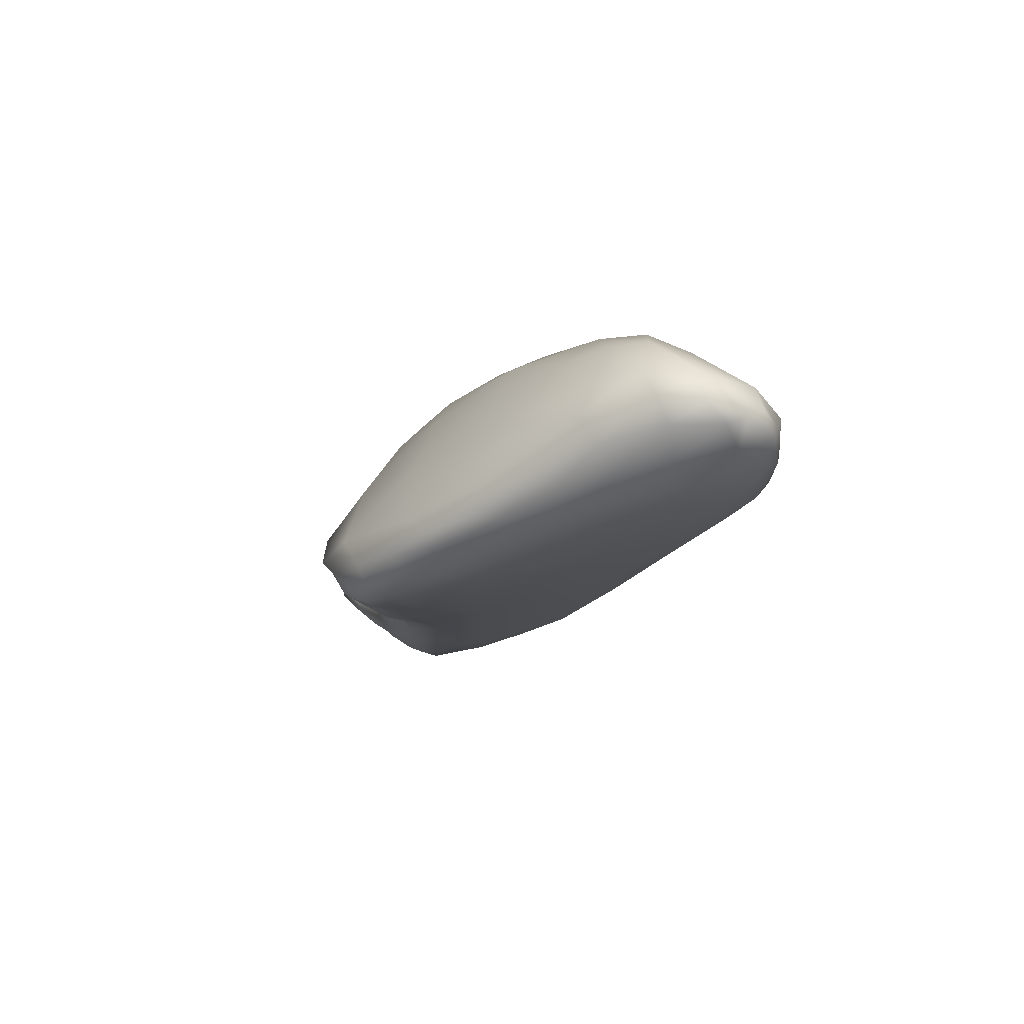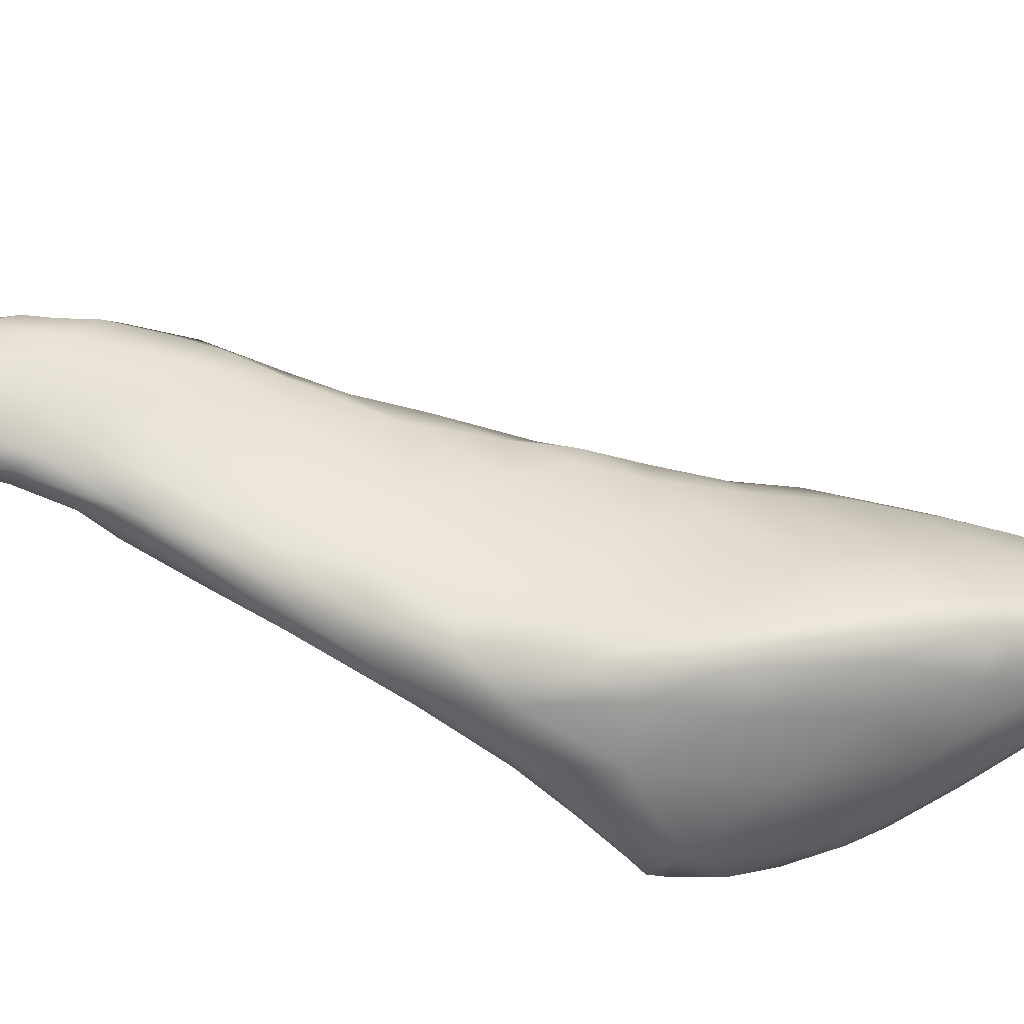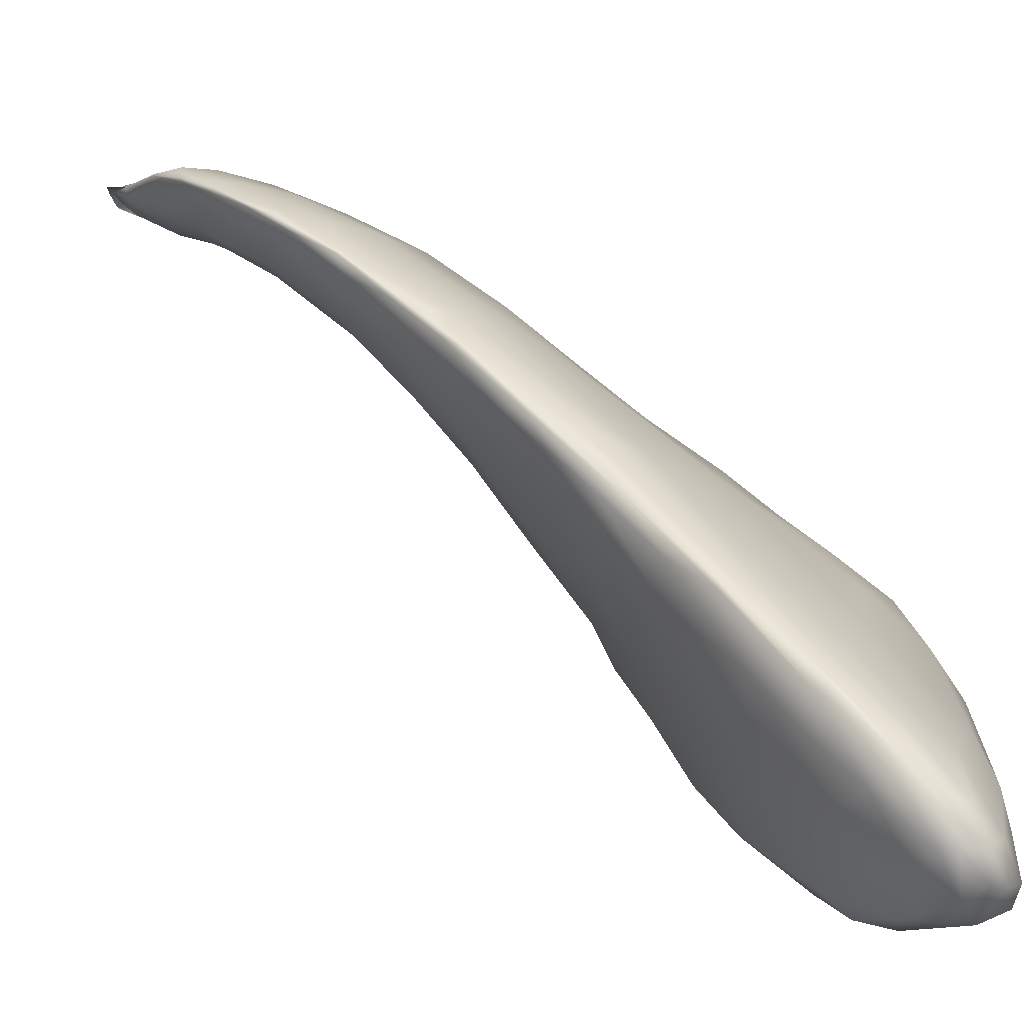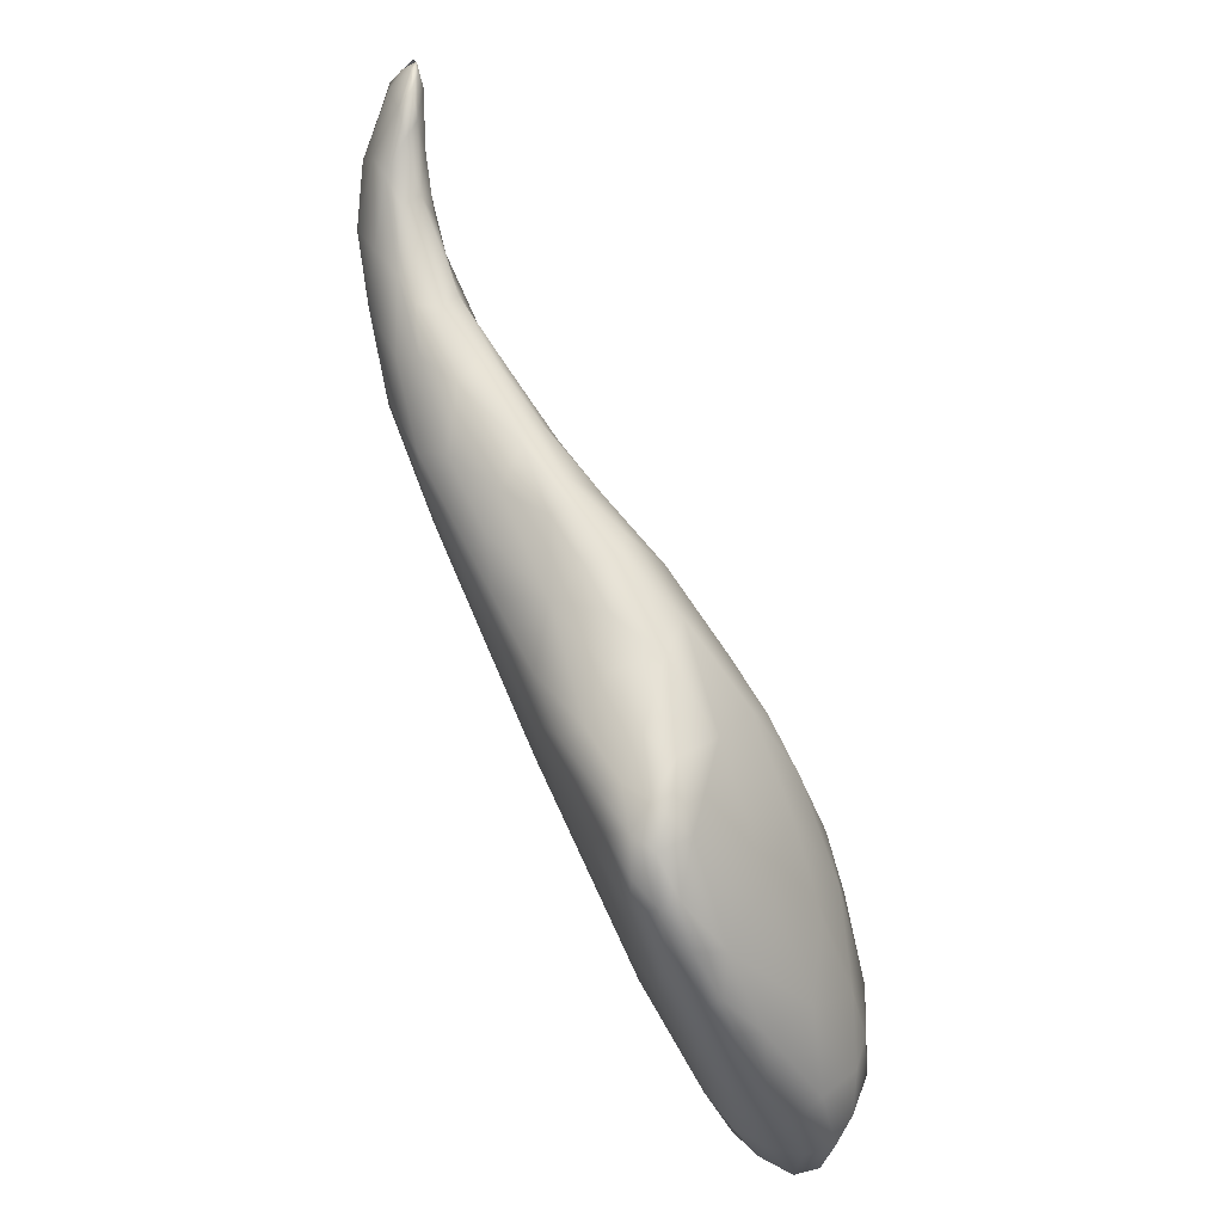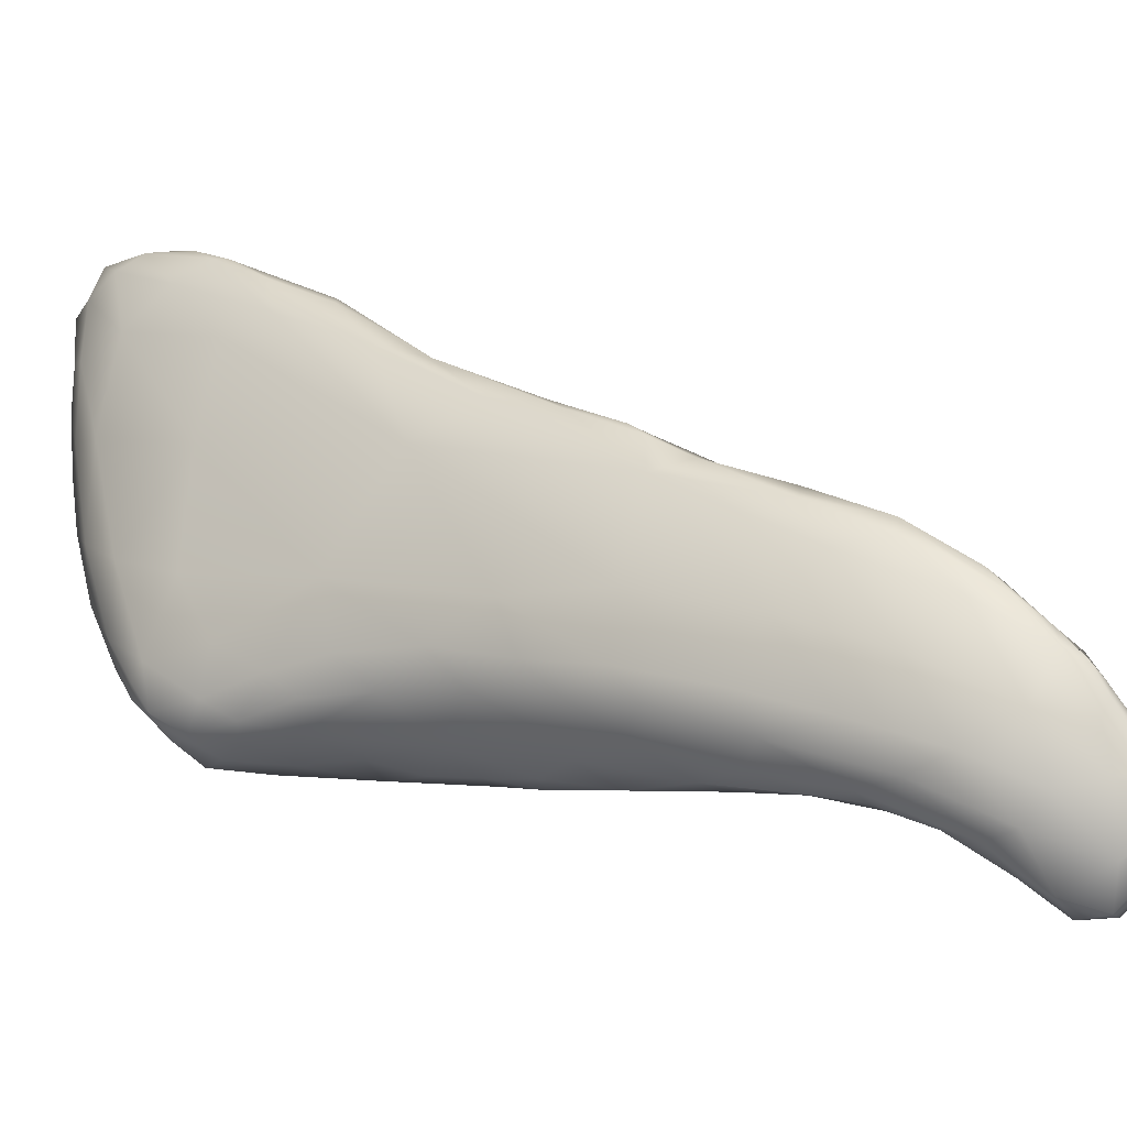
<metadata>
{"format":"obj","ext":"obj","renderer":"f3d","projection":"perspective","resolution":1024,"background":"white","views":[{"elev":-75.4,"azim":-129.8,"up":"+Y"},{"elev":-63.0,"azim":-135.0,"up":"+Z"},{"elev":44.3,"azim":-72.7,"up":"+Z"},{"elev":-24.1,"azim":130.8,"up":"+Y"},{"elev":34.3,"azim":100.3,"up":"+Z"}]}
</metadata>
<code>
o 608
v 3.295 3.265 4.476
v 3.305 3.189 4.482
v 3.258 3.177 4.485
v 3.106 3.161 4.49
v 3.215 3.312 4.476
v 3.061 3.255 4.485
v 3.301 3.394 4.49
v 3.318 3.295 4.51
v 3.038 3.317 4.489
v 3.144 3.37 4.48
v 3.102 3.379 4.487
v 3.256 3.46 4.495
v 3.164 3.439 4.496
v 3.155 3.067 4.515
v 3.252 3.104 4.509
v 3.204 3.058 4.53
v 2.962 3.042 4.534
v 2.972 3.149 4.509
v 3.298 3.152 4.508
v 2.927 3.202 4.512
v 3.313 3.213 4.502
v 2.953 3.269 4.511
v 3.055 3.359 4.503
v 3.338 3.379 4.546
v 3.115 3.421 4.509
v 3.345 3.452 4.539
v 3.339 3.526 4.531
v 3.257 3.541 4.523
v 3.137 3.458 4.557
v 3.313 3.569 4.539
v 2.866 3.079 4.541
v 3.132 3.017 4.543
v 3.263 3.097 4.532
v 3.297 3.127 4.545
v 3.316 3.176 4.532
v 2.808 3.107 4.562
v 2.886 3.208 4.534
v 3.326 3.237 4.537
v 2.944 3.278 4.533
v 3.021 3.354 4.551
v 3.366 3.514 4.562
v 3.248 3.569 4.555
v 3.038 2.996 4.552
v 3.085 2.989 4.564
v 2.882 2.95 4.583
v 2.82 2.995 4.572
v 3.138 3.012 4.565
v 2.802 3.042 4.569
v 2.849 3.191 4.574
v 3.344 3.312 4.577
v 2.927 3.284 4.648
v 3.177 3.543 4.643
v 3.385 3.592 4.571
v 3.323 3.632 4.571
v 2.991 2.956 4.588
v 3.205 3.054 4.571
v 3.263 3.097 4.556
v 2.759 3.005 4.598
v 2.759 3.056 4.598
v 2.775 3.096 4.612
v 3.329 3.238 4.572
v 3.377 3.478 4.608
v 3.396 3.582 4.593
v 3.293 3.662 4.628
v 3.377 3.635 4.58
v 2.786 2.948 4.604
v 2.794 2.909 4.629
v 2.892 2.923 4.619
v 3.048 2.969 4.599
v 3.258 3.111 4.585
v 3.306 3.189 4.579
v 3.343 3.314 4.623
v 3.012 3.366 4.642
v 3.071 3.448 4.72
v 3.424 3.675 4.614
v 3.427 3.622 4.648
v 3.356 3.708 4.615
v 3.392 3.717 4.612
v 2.965 2.939 4.622
v 2.736 2.924 4.669
v 3.092 2.995 4.616
v 3.143 3.047 4.636
v 2.736 3.005 4.649
v 3.313 3.27 4.632
v 2.852 3.204 4.704
v 3.236 3.658 4.73
v 3.424 3.729 4.622
v 3.363 3.752 4.643
v 3.413 3.797 4.648
v 3.438 3.794 4.645
v 2.759 2.892 4.68
v 2.813 2.898 4.667
v 2.887 2.915 4.659
v 3.271 3.196 4.631
v 2.998 3.372 4.747
v 3.151 3.57 4.787
v 3.333 3.764 4.698
v 3.477 3.76 4.677
v 3.459 3.796 4.656
v 3.595 4.137 4.657
v 3.57 4.106 4.671
v 3.586 4.163 4.657
v 3.561 4.162 4.672
v 3.588 4.179 4.661
v 3.59 4.173 4.666
v 3.576 4.191 4.669
v 3.552 4.222 4.701
v 3.561 4.211 4.688
v 2.957 2.944 4.664
v 2.713 2.942 4.728
v 3.191 3.137 4.661
v 2.782 3.1 4.739
v 3.325 3.348 4.675
v 3.355 3.401 4.653
v 3.41 3.859 4.695
v 3.471 3.898 4.686
v 3.577 4.08 4.685
v 3.531 4.091 4.694
v 3.594 4.117 4.682
v 3.519 4.151 4.719
v 2.765 2.887 4.719
v 2.732 3.002 4.744
v 2.958 3.329 4.806
v 3.388 3.505 4.694
v 3.418 3.578 4.681
v 3.459 3.68 4.709
v 3.504 3.807 4.721
v 3.519 3.872 4.712
v 3.36 3.864 4.771
v 3.497 3.872 4.693
v 3.459 3.98 4.723
v 3.519 3.95 4.702
v 3.499 4.012 4.707
v 3.533 4.023 4.698
v 3.552 4.004 4.713
v 3.574 4.043 4.722
v 3.496 4.064 4.721
v 3.577 4.173 4.72
v 3.549 4.225 4.726
v 3.543 4.237 4.712
v 2.742 2.898 4.735
v 2.844 2.91 4.704
v 2.726 2.918 4.75
v 2.879 2.932 4.731
v 2.987 2.981 4.696
v 3.059 3.125 4.748
v 3.252 3.316 4.718
v 3.292 3.789 4.818
v 3.411 3.973 4.785
v 3.528 3.933 4.716
v 3.576 4.078 4.745
v 3.515 4.211 4.757
v 3.532 4.243 4.743
v 3.533 4.238 4.725
v 2.875 3.216 4.825
v 3.348 3.453 4.714
v 3.428 3.611 4.73
v 3.533 3.916 4.734
v 3.473 4.098 4.768
v 3.559 4.101 4.783
v 3.539 4.226 4.758
v 2.786 2.914 4.76
v 2.725 2.977 4.786
v 2.768 3.058 4.805
v 3.393 3.561 4.744
v 3.463 3.697 4.758
v 3.504 3.82 4.762
v 3.545 3.963 4.767
v 3.537 4.161 4.789
v 3.52 4.243 4.765
v 3.52 4.239 4.754
v 2.879 2.986 4.777
v 2.814 3.13 4.812
v 3.098 3.511 4.835
v 3.43 3.659 4.776
v 3.219 3.691 4.861
v 3.354 3.939 4.868
v 3.543 4.011 4.805
v 3.476 4.162 4.817
v 2.744 2.923 4.784
v 2.734 2.954 4.787
v 3.334 3.526 4.776
v 3.042 3.433 4.817
v 3.476 3.779 4.799
v 3.424 4.069 4.85
v 3.502 4.205 4.787
v 2.764 3.02 4.826
v 2.953 3.131 4.825
v 3.153 3.393 4.836
v 3.513 3.9 4.806
v 3.51 4.075 4.839
v 3.445 4.121 4.863
v 3.467 4.146 4.845
v 3.516 4.195 4.787
v 2.786 2.952 4.803
v 3.092 3.504 4.874
v 3.364 3.658 4.826
v 3.288 3.819 4.896
v 3.425 3.818 4.856
v 3.468 3.948 4.857
v 3.5 4.142 4.828
v 3.481 4.151 4.836
v 2.772 2.987 4.824
v 2.85 3.043 4.831
v 2.839 3.135 4.856
v 3.048 3.434 4.869
v 3.15 3.585 4.867
v 3.46 4.1 4.874
v 2.805 3.062 4.851
v 2.835 3.091 4.86
v 2.941 3.19 4.858
v 2.933 3.265 4.878
v 2.979 3.333 4.859
v 3.204 3.665 4.908
v 3.262 3.67 4.899
v 3.395 4.041 4.898
v 3.425 4.085 4.879
v 3.457 4.127 4.862
v 3.432 4.091 4.879
v 2.839 3.113 4.864
v 2.891 3.177 4.87
v 2.943 3.265 4.879
v 3.021 3.328 4.875
v 3.129 3.476 4.886
v 3.13 3.543 4.893
v 3.256 3.752 4.91
v 3.374 3.867 4.905
v 3.327 3.903 4.919
v 3.361 3.972 4.914
v 3.422 4.005 4.898
v 3.042 3.398 4.878
v 3.156 3.568 4.899
v 3.193 3.639 4.912
v 3.297 3.83 4.923
v 3.34 3.931 4.926
v 3.386 4.02 4.909
v 3.411 4.048 4.899
v 3.214 3.661 4.913
v 3.244 3.719 4.911
v 3.309 3.829 4.917
v 3.36 3.931 4.918
v 3.38 3.989 4.909
f 1 2 3
f 3 4 5
f 1 3 5
f 5 4 6
f 7 8 1
f 7 1 5
f 6 9 10
f 10 9 11
f 5 6 10
f 5 10 12
f 7 5 12
f 11 13 10
f 12 10 13
f 14 15 16
f 14 17 4
f 3 14 4
f 15 14 3
f 4 17 18
f 3 19 15
f 2 19 3
f 18 20 6
f 2 21 19
f 4 18 6
f 2 1 21
f 20 22 9
f 6 20 9
f 1 8 21
f 22 23 9
f 9 23 11
f 7 24 8
f 13 11 23
f 13 23 25
f 26 24 7
f 7 12 27
f 27 26 7
f 13 28 12
f 13 25 29
f 28 13 29
f 30 12 28
f 27 12 30
f 17 31 18
f 16 32 14
f 15 33 16
f 33 15 19
f 34 33 19
f 18 31 20
f 35 34 19
f 20 31 36
f 37 20 36
f 19 21 35
f 35 21 38
f 37 22 20
f 37 39 22
f 23 22 39
f 23 40 25
f 27 41 26
f 28 29 42
f 43 32 44
f 45 46 17
f 17 46 31
f 43 17 14
f 32 43 14
f 32 16 47
f 46 48 31
f 31 48 36
f 49 37 36
f 49 39 37
f 38 21 8
f 50 38 8
f 24 50 8
f 39 51 40
f 40 23 39
f 25 40 29
f 29 52 42
f 41 27 53
f 42 54 28
f 54 30 28
f 45 43 55
f 17 43 45
f 55 43 44
f 32 47 44
f 47 16 56
f 16 33 56
f 57 56 33
f 36 48 58
f 59 36 58
f 33 34 57
f 49 36 60
f 35 38 61
f 61 38 50
f 24 26 62
f 26 41 62
f 62 41 63
f 41 53 63
f 64 54 42
f 27 30 65
f 27 65 53
f 30 54 65
f 66 45 67
f 68 45 55
f 46 66 58
f 45 66 46
f 55 44 69
f 46 58 48
f 44 47 69
f 70 57 34
f 71 70 34
f 60 36 59
f 71 34 35
f 35 61 71
f 39 49 51
f 61 50 72
f 40 51 73
f 24 62 50
f 73 29 40
f 29 74 52
f 63 53 75
f 75 76 63
f 42 52 64
f 53 65 75
f 54 64 77
f 77 78 54
f 54 78 65
f 68 67 45
f 55 79 68
f 55 69 79
f 58 66 80
f 47 81 69
f 56 82 81
f 56 81 47
f 58 83 59
f 56 70 82
f 57 70 56
f 71 61 84
f 49 85 51
f 61 72 84
f 29 73 74
f 64 52 86
f 75 65 87
f 77 64 88
f 65 78 87
f 77 89 78
f 90 78 89
f 87 78 90
f 66 67 80
f 80 67 91
f 67 92 91
f 68 92 67
f 79 93 68
f 83 58 80
f 83 60 59
f 70 71 94
f 49 60 85
f 71 84 94
f 51 95 73
f 96 52 74
f 62 63 76
f 97 64 86
f 88 64 97
f 98 76 75
f 75 87 99
f 99 98 75
f 88 89 77
f 90 99 87
f 100 101 102
f 101 103 102
f 100 102 104
f 104 105 100
f 102 103 106
f 104 102 106
f 107 106 103
f 104 106 108
f 68 93 92
f 109 93 79
f 69 109 79
f 80 110 83
f 69 81 109
f 70 111 82
f 112 60 83
f 70 94 111
f 60 112 85
f 113 84 72
f 72 50 114
f 62 114 50
f 88 97 115
f 88 115 89
f 90 89 116
f 116 89 115
f 99 90 116
f 101 100 117
f 103 101 118
f 119 100 105
f 107 103 120
f 104 108 105
f 108 106 107
f 92 121 91
f 122 112 83
f 123 51 85
f 113 72 114
f 114 62 124
f 62 76 125
f 96 86 52
f 125 76 126
f 76 98 126
f 126 98 127
f 128 127 98
f 115 97 129
f 98 99 130
f 130 128 98
f 115 131 116
f 116 130 99
f 130 116 132
f 131 133 116
f 133 134 116
f 116 134 132
f 134 117 135
f 135 117 136
f 101 134 118
f 117 134 101
f 117 119 136
f 117 100 119
f 120 118 137
f 118 120 103
f 119 105 138
f 105 108 139
f 107 140 108
f 91 121 141
f 142 121 92
f 80 143 110
f 141 80 91
f 143 80 141
f 92 93 142
f 93 109 142
f 109 144 142
f 122 83 110
f 109 145 144
f 81 145 109
f 82 145 81
f 82 146 145
f 146 82 111
f 111 94 147
f 84 113 147
f 84 147 94
f 51 123 95
f 62 125 124
f 86 148 97
f 115 129 149
f 128 130 150
f 115 149 131
f 150 132 135
f 130 132 150
f 132 134 135
f 131 137 133
f 118 133 137
f 133 118 134
f 136 119 151
f 151 119 138
f 138 105 139
f 152 107 120
f 107 152 153
f 107 153 140
f 140 153 154
f 108 140 154
f 85 112 155
f 113 156 147
f 74 73 95
f 113 114 156
f 114 124 156
f 124 125 157
f 125 126 157
f 129 97 148
f 127 128 158
f 158 128 150
f 158 135 136
f 158 150 135
f 137 131 159
f 137 159 120
f 138 160 151
f 159 152 120
f 138 139 161
f 139 108 154
f 142 144 162
f 110 163 122
f 164 112 122
f 147 146 111
f 124 165 156
f 165 124 157
f 157 126 166
f 126 127 167
f 158 167 127
f 159 131 149
f 158 136 168
f 168 136 151
f 169 160 138
f 138 161 169
f 153 152 170
f 171 139 154
f 153 170 171
f 171 154 153
f 162 141 121
f 121 142 162
f 145 172 144
f 145 146 172
f 122 163 164
f 173 155 112
f 155 123 85
f 174 96 74
f 165 157 175
f 175 157 166
f 86 96 176
f 126 167 166
f 177 129 148
f 149 129 177
f 168 151 178
f 160 178 151
f 159 179 152
f 161 139 171
f 180 143 141
f 162 180 141
f 143 181 110
f 180 181 143
f 144 172 162
f 110 181 163
f 173 112 164
f 156 182 147
f 183 74 95
f 156 165 182
f 165 175 182
f 184 175 166
f 148 86 176
f 166 167 184
f 167 158 168
f 149 185 159
f 159 185 179
f 179 186 152
f 186 170 152
f 170 186 171
f 181 187 163
f 163 187 164
f 146 188 172
f 189 146 147
f 95 123 183
f 147 182 189
f 183 174 74
f 190 184 167
f 167 168 190
f 149 177 185
f 169 191 160
f 185 192 179
f 186 179 193
f 169 161 194
f 161 171 194
f 186 194 171
f 162 195 180
f 162 172 195
f 183 196 174
f 175 197 182
f 175 184 197
f 198 148 176
f 184 199 197
f 184 190 199
f 178 190 168
f 200 190 178
f 191 178 160
f 191 169 201
f 179 192 193
f 169 194 201
f 201 194 202
f 193 202 186
f 186 202 194
f 203 180 195
f 180 203 181
f 187 181 203
f 204 203 195
f 204 195 172
f 172 188 204
f 187 205 164
f 164 205 173
f 173 205 155
f 146 189 188
f 123 206 183
f 196 207 174
f 96 174 207
f 207 176 96
f 199 190 200
f 191 200 178
f 191 201 208
f 209 187 203
f 204 210 203
f 210 209 203
f 187 209 205
f 210 204 211
f 204 188 211
f 188 189 211
f 212 213 155
f 123 155 213
f 206 123 213
f 197 189 182
f 176 207 214
f 215 197 199
f 148 198 177
f 177 216 185
f 217 185 216
f 185 217 192
f 218 208 202
f 208 201 202
f 193 192 219
f 218 202 193
f 210 220 209
f 205 209 220
f 210 221 220
f 211 221 210
f 221 205 220
f 222 205 221
f 222 212 205
f 211 223 221
f 155 205 212
f 211 189 223
f 189 224 223
f 183 206 196
f 206 225 196
f 225 207 196
f 214 207 225
f 189 197 215
f 176 226 198
f 227 215 199
f 177 198 228
f 199 200 227
f 228 229 177
f 200 191 230
f 177 229 216
f 208 230 191
f 192 217 219
f 208 218 219
f 218 193 219
f 221 223 222
f 223 231 222
f 231 212 222
f 212 231 213
f 213 231 206
f 223 224 231
f 231 225 206
f 224 232 231
f 232 225 231
f 232 224 215
f 224 189 215
f 225 233 214
f 214 226 176
f 226 234 198
f 198 234 228
f 227 200 230
f 228 235 229
f 235 236 229
f 229 236 216
f 208 237 230
f 217 216 219
f 216 236 219
f 208 219 237
f 232 233 225
f 238 233 232
f 232 215 238
f 238 239 233
f 215 239 238
f 233 239 214
f 226 214 239
f 239 215 240
f 234 226 239
f 227 240 215
f 227 241 240
f 234 235 228
f 227 230 241
f 230 242 241
f 242 236 235
f 230 237 242
f 242 237 236
f 237 219 236
f 239 240 234
f 240 235 234
f 240 241 235
f 242 235 241

</code>
